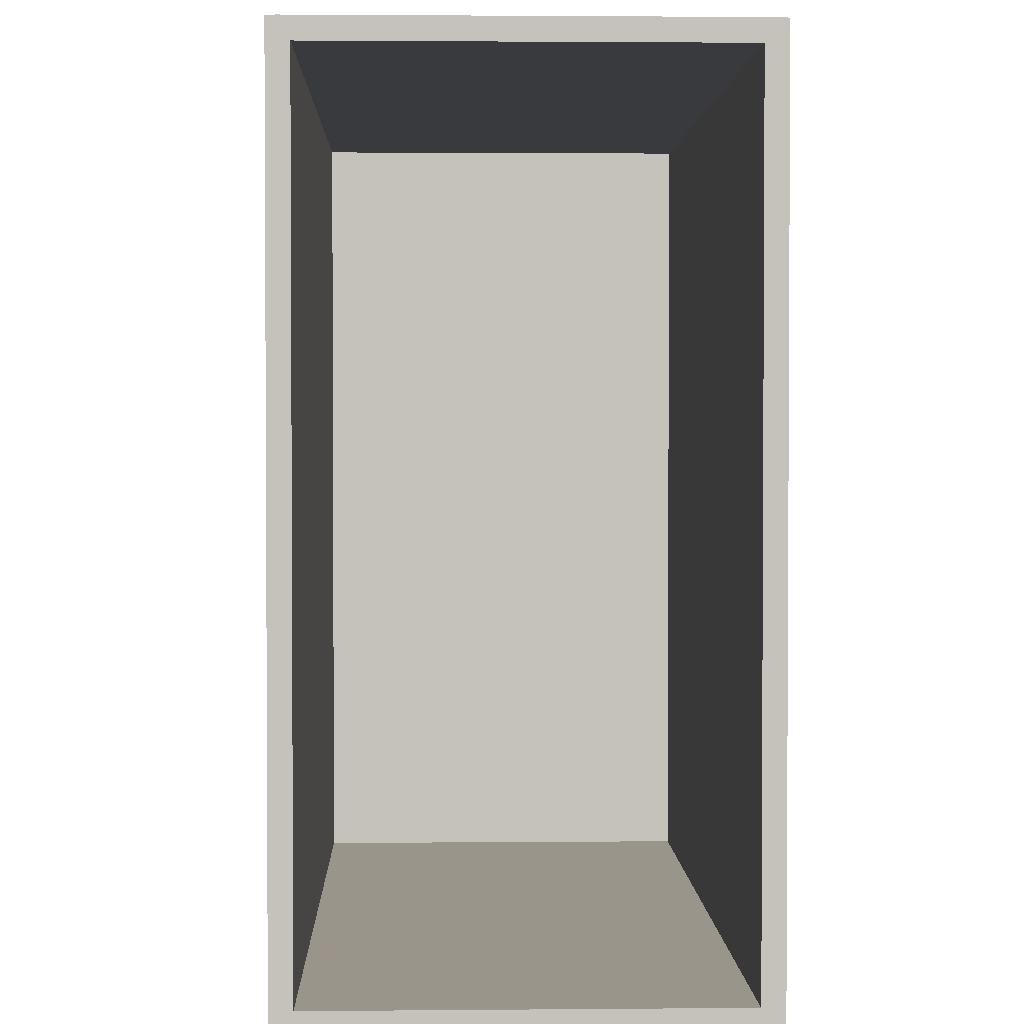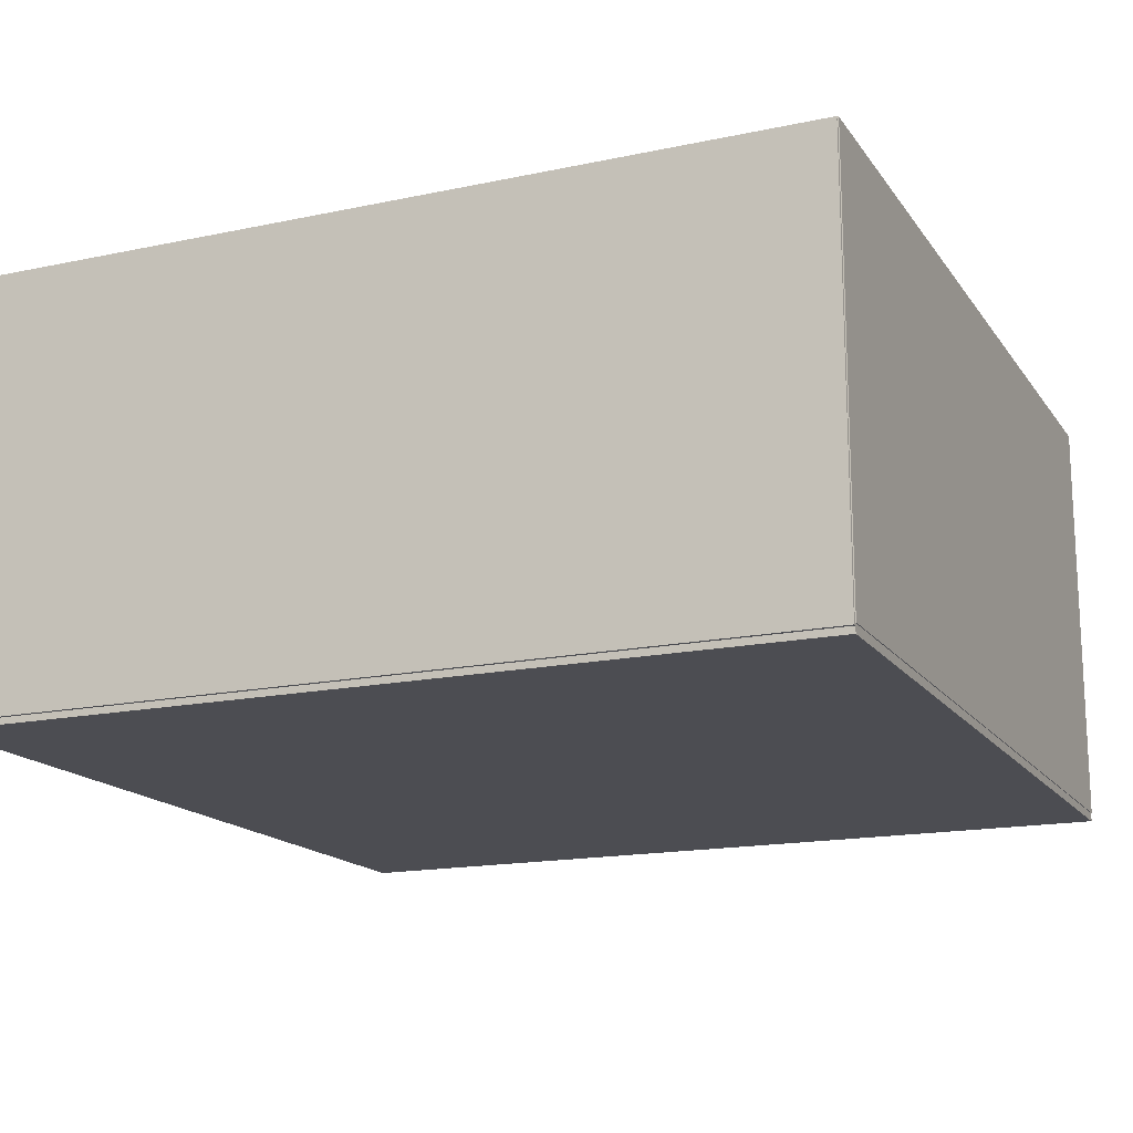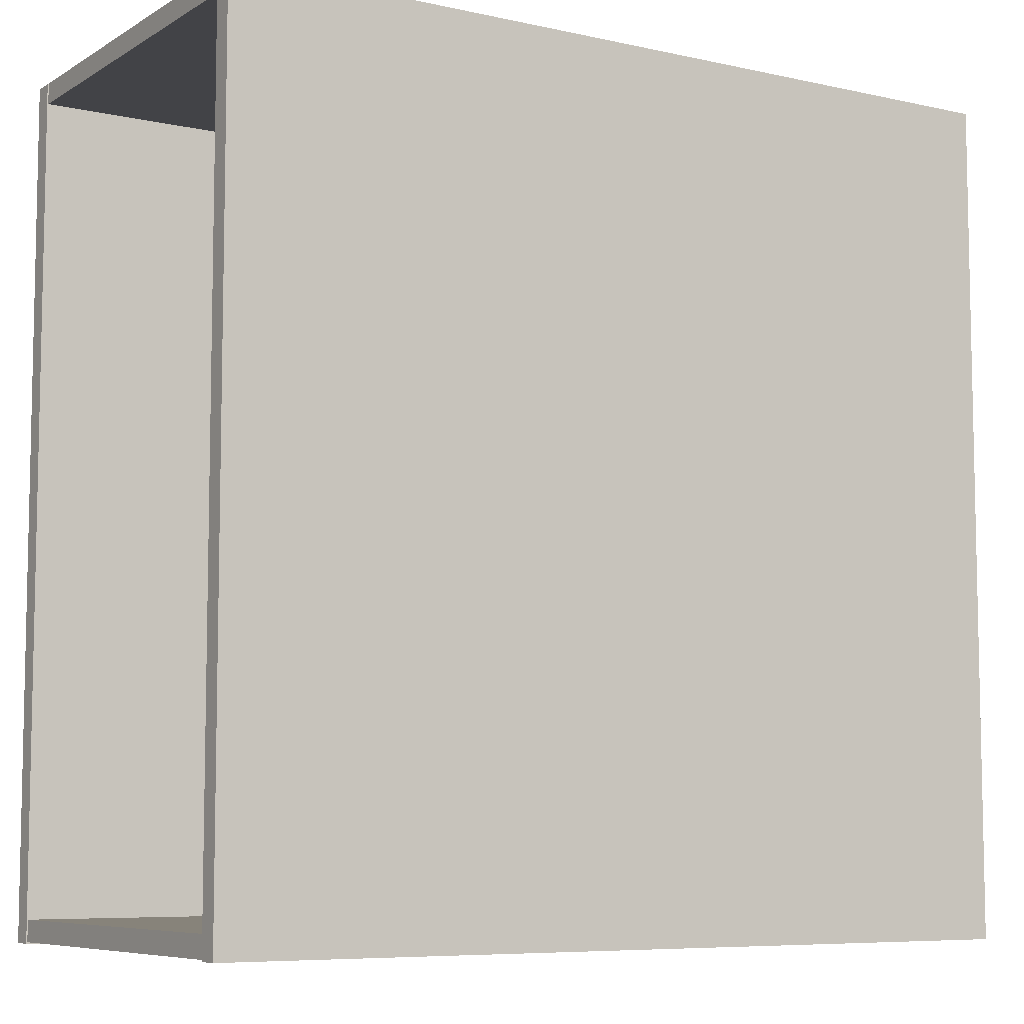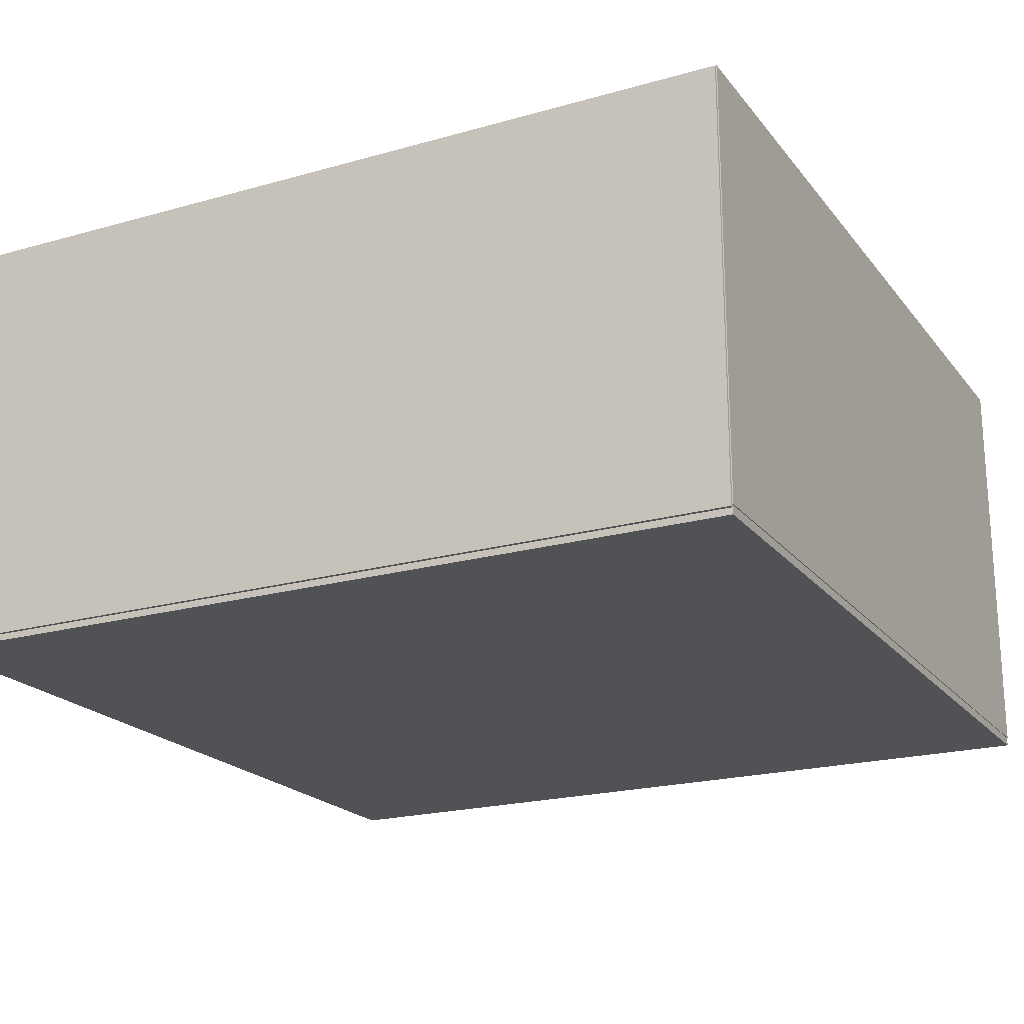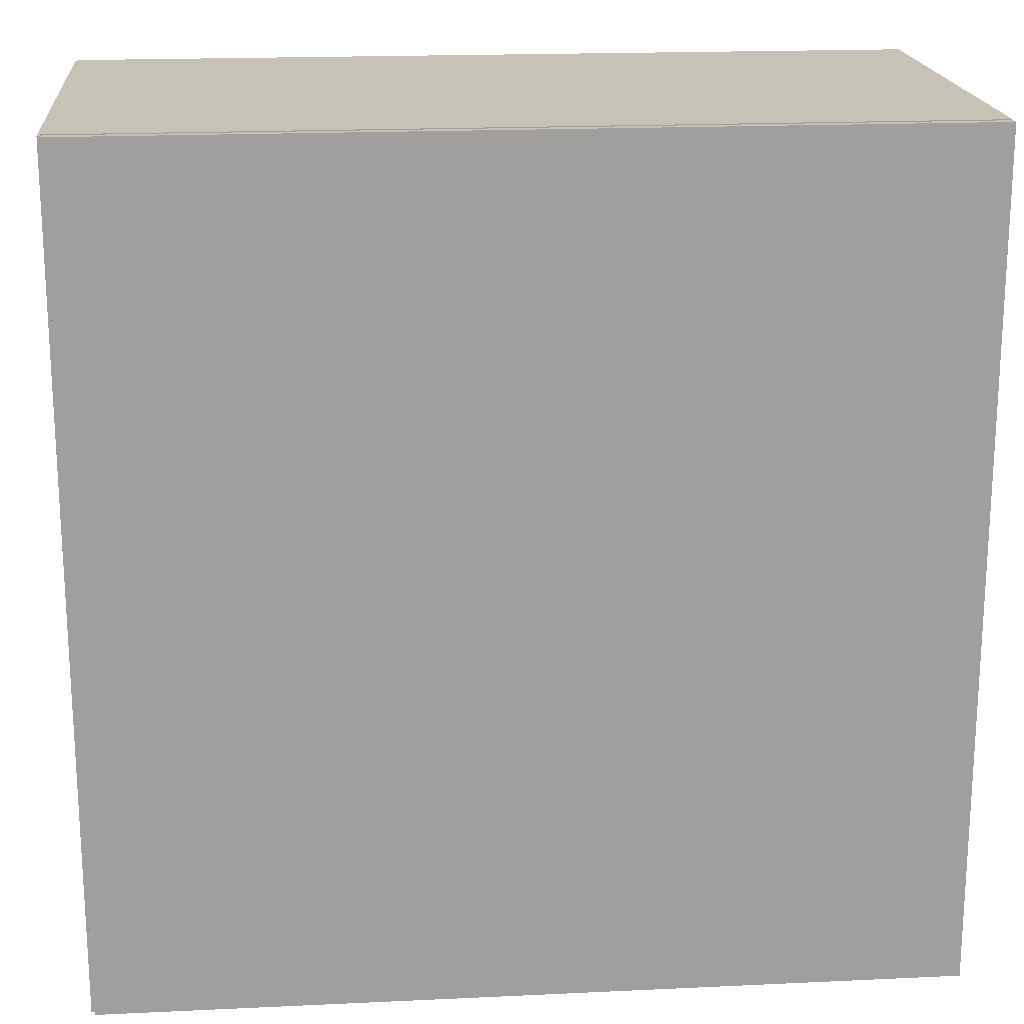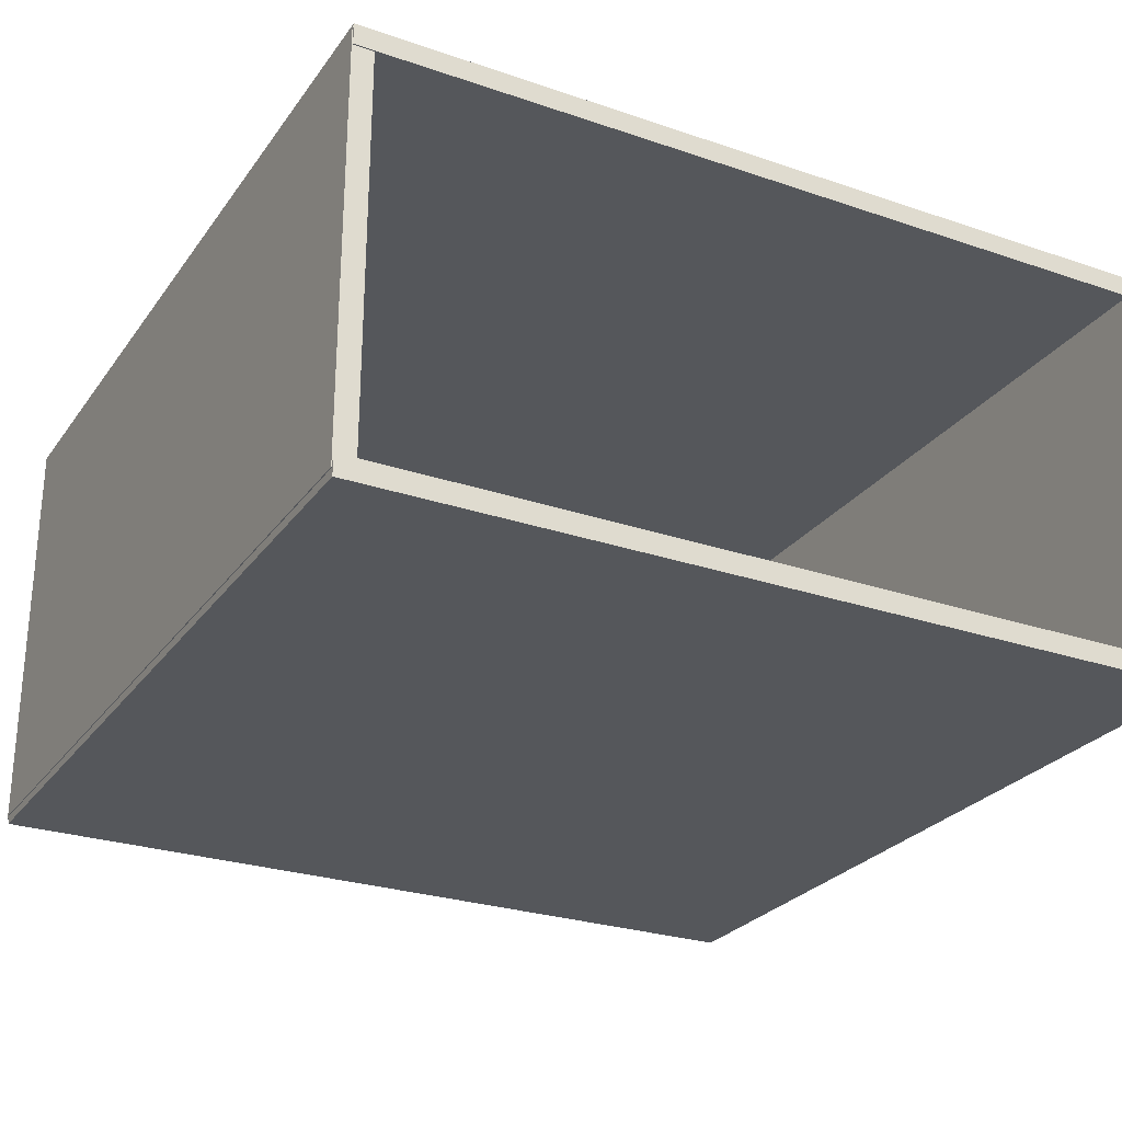
<metadata>
{"format":"obj","ext":"obj","renderer":"f3d","projection":"perspective","resolution":1024,"background":"white","views":[{"elev":2.0,"azim":-91.8,"up":"+Y"},{"elev":-16.4,"azim":113.5,"up":"+Z"},{"elev":-7.4,"azim":-32.3,"up":"+Y"},{"elev":-20.7,"azim":117.1,"up":"+Z"},{"elev":18.9,"azim":174.9,"up":"+Y"},{"elev":-26.7,"azim":-118.0,"up":"+Z"}]}
</metadata>
<code>
o Cube.002_Cube.004
v -3.138 2.359 -0.006608
v -3.138 2.459 -0.006608
v -3.138 2.359 -2.007
v -3.138 2.459 -2.007
v 0.8616 2.359 -0.006608
v 0.8616 2.459 -0.006608
v 0.8616 2.359 -2.007
v 0.8616 2.459 -2.007
f 1 2 4 3
f 3 4 8 7
f 7 8 6 5
f 5 6 2 1
f 3 7 5 1
f 8 4 2 6
o Cube.001_Cube.003
v -3.144 -1.546 -1.947
v -3.144 2.454 -1.947
v -3.144 -1.546 -2.047
v -3.144 2.454 -2.047
v 0.8564 -1.546 -1.947
v 0.8564 2.454 -1.947
v 0.8564 -1.546 -2.047
v 0.8564 2.454 -2.047
f 9 10 12 11
f 11 12 16 15
f 15 16 14 13
f 13 14 10 9
f 11 15 13 9
f 16 12 10 14
o Cube_Cube.002
v -3.144 -1.546 0
v -3.144 2.454 0
v -3.144 -1.546 -0.1
v -3.144 2.454 -0.1
v 0.8564 -1.546 0
v 0.8564 2.454 0
v 0.8564 -1.546 -0.1
v 0.8564 2.454 -0.1
f 17 18 20 19
f 19 20 24 23
f 23 24 22 21
f 21 22 18 17
f 19 23 21 17
f 24 20 18 22
o Cube.003_Cube.005
v -3.138 -1.538 -0.006608
v -3.138 -1.438 -0.006608
v -3.138 -1.538 -2.007
v -3.138 -1.438 -2.007
v 0.8616 -1.538 -0.006608
v 0.8616 -1.438 -0.006608
v 0.8616 -1.538 -2.007
v 0.8616 -1.438 -2.007
f 25 26 28 27
f 27 28 32 31
f 31 32 30 29
f 29 30 26 25
f 27 31 29 25
f 32 28 26 30
o Cube.004_Cube.006
v 0.7735 -1.546 -0.01678
v 0.7735 2.454 -0.01678
v 0.7735 -1.546 -2.017
v 0.7735 2.454 -2.017
v 0.8735 -1.546 -0.01678
v 0.8735 2.454 -0.01678
v 0.8735 -1.546 -2.017
v 0.8735 2.454 -2.017
f 33 34 36 35
f 35 36 40 39
f 39 40 38 37
f 37 38 34 33
f 35 39 37 33
f 40 36 34 38

</code>
